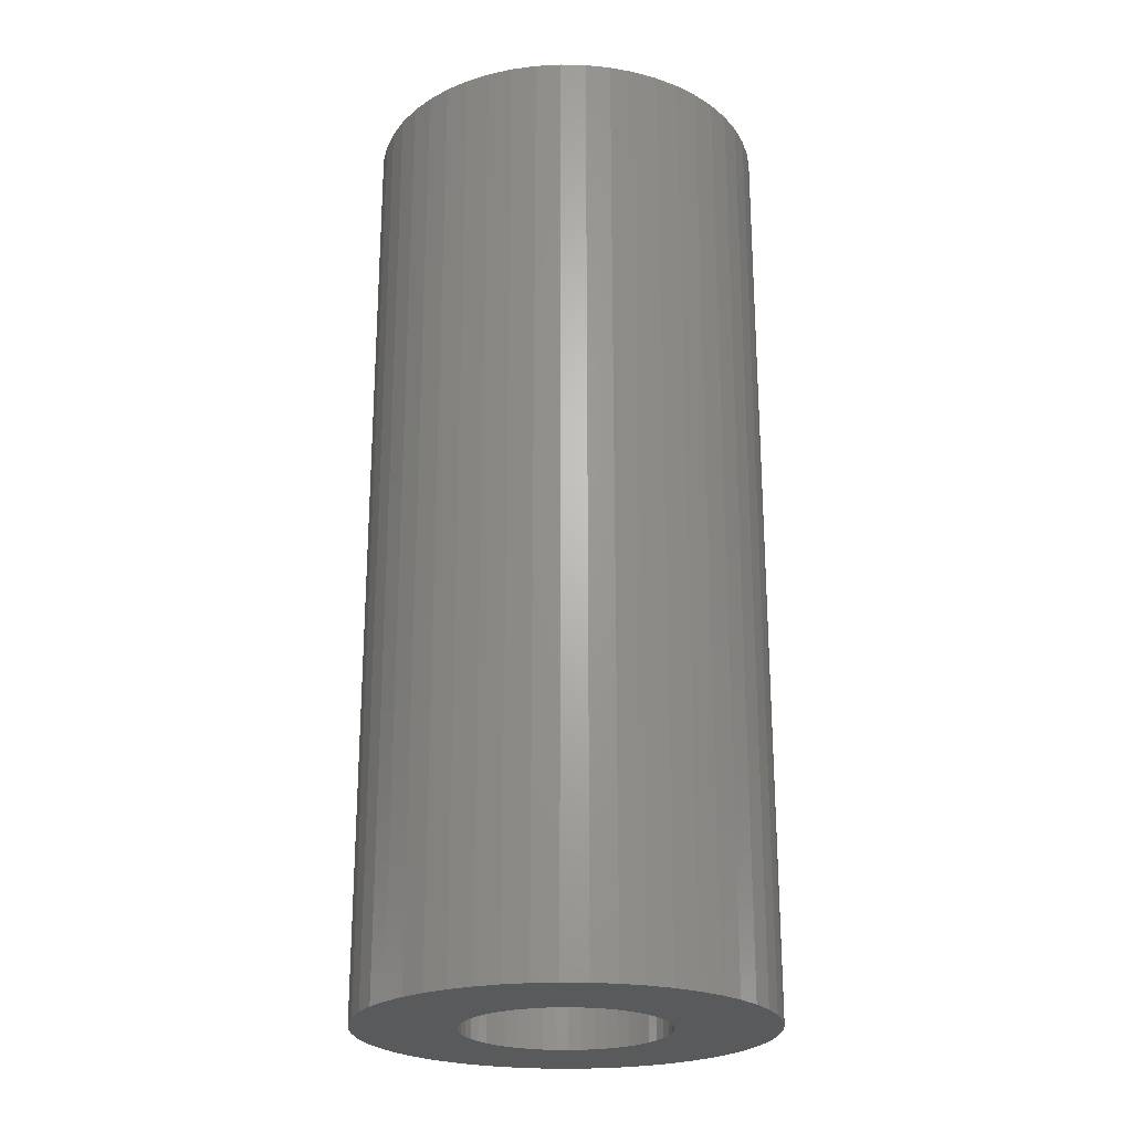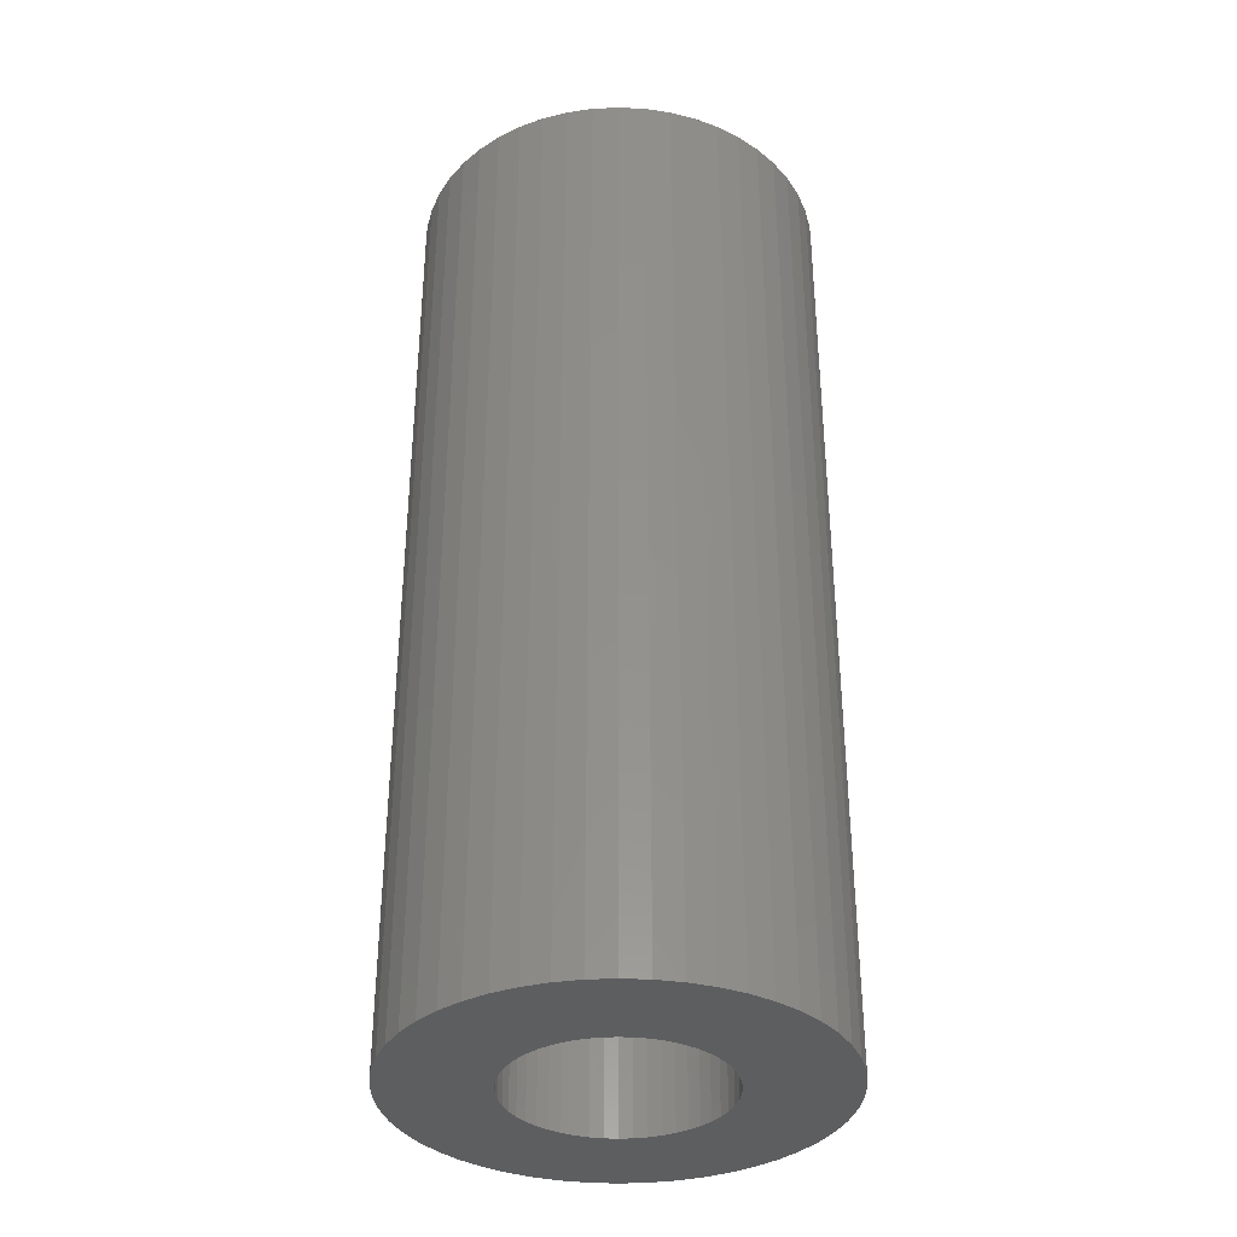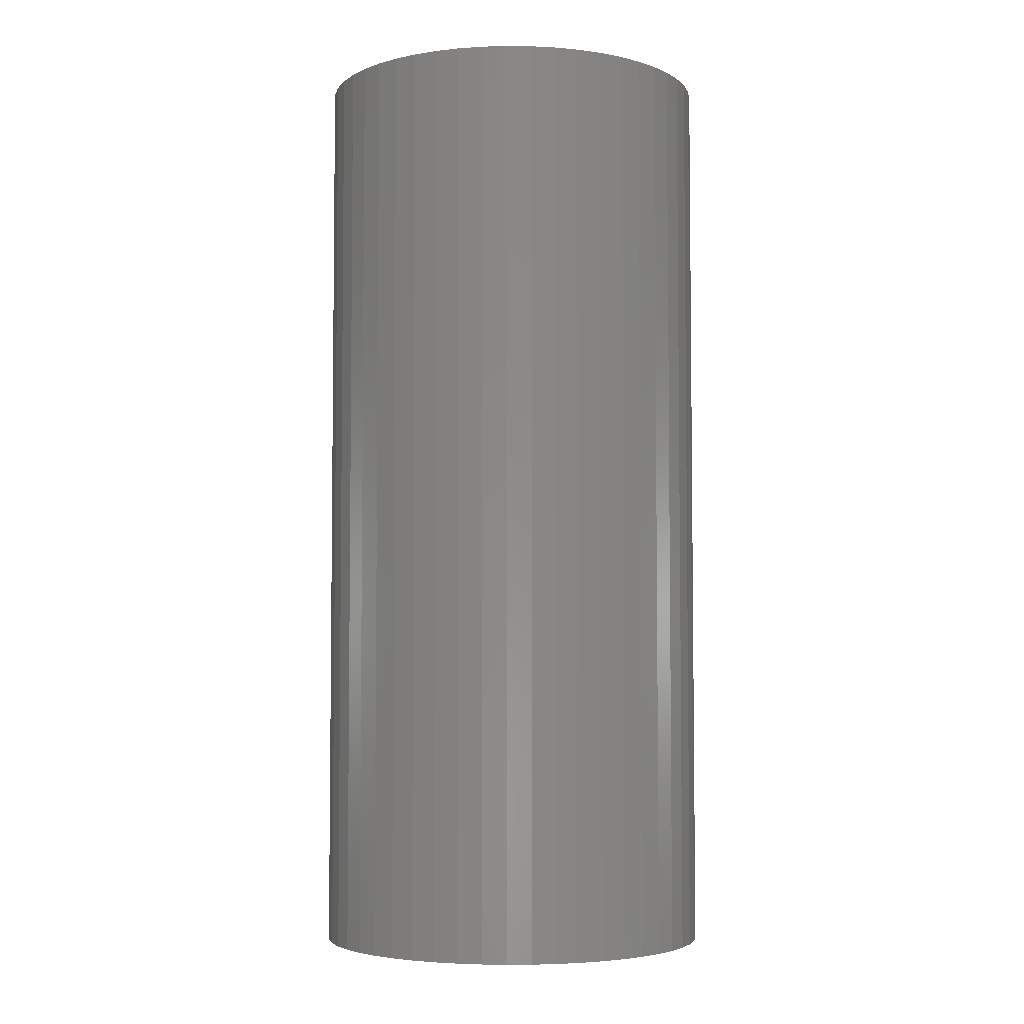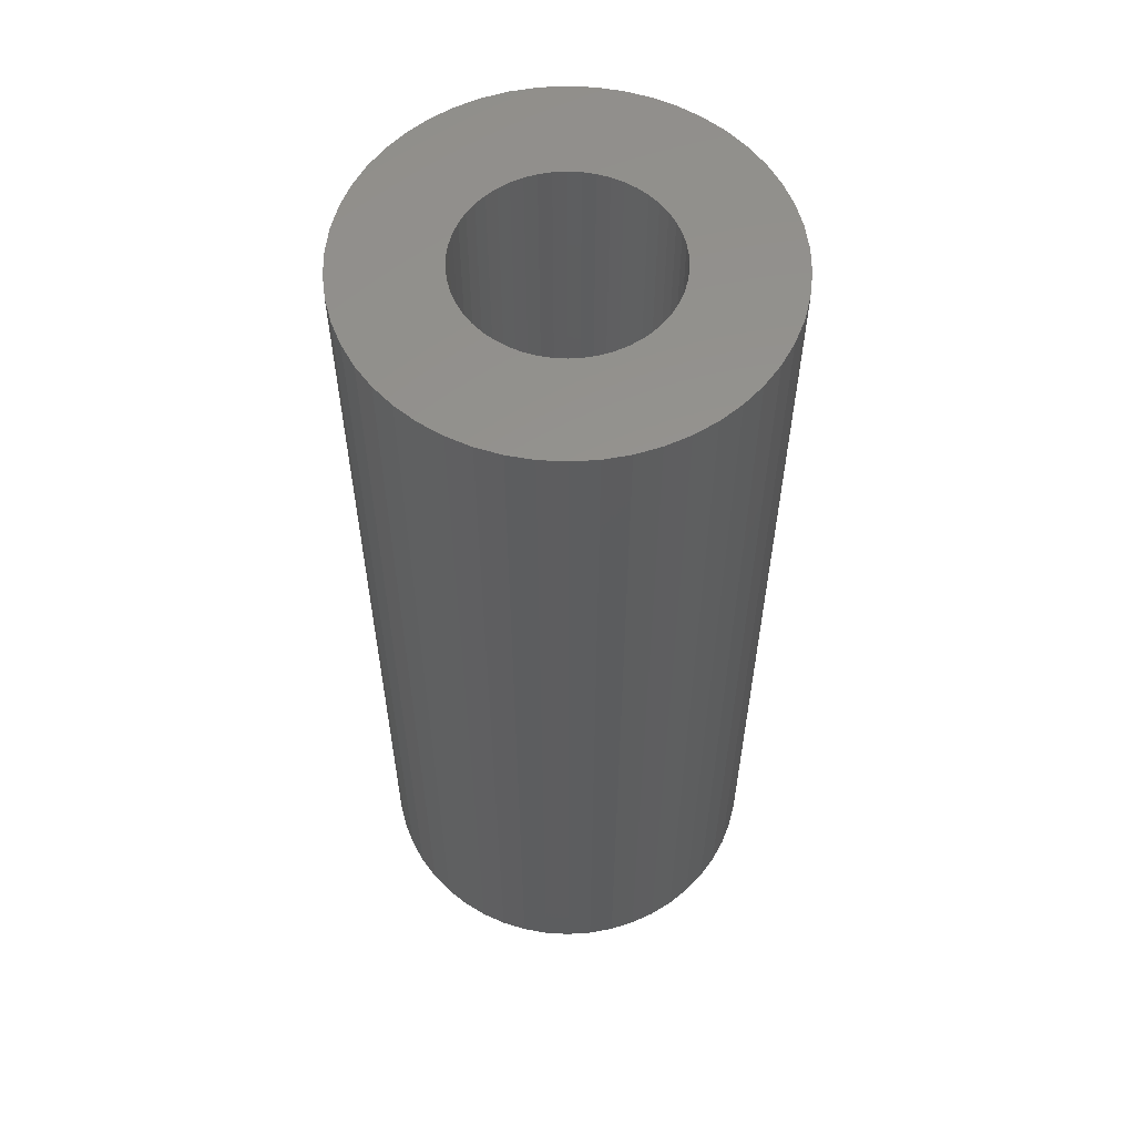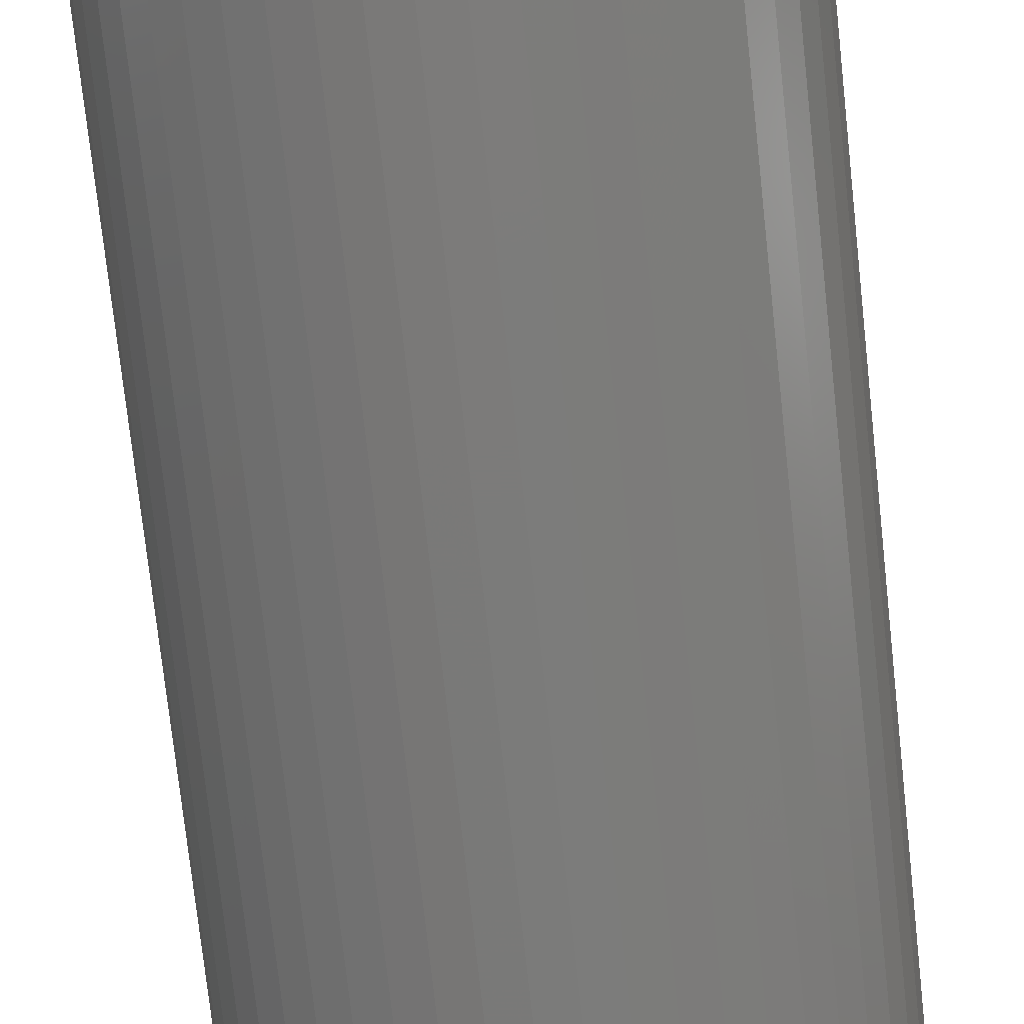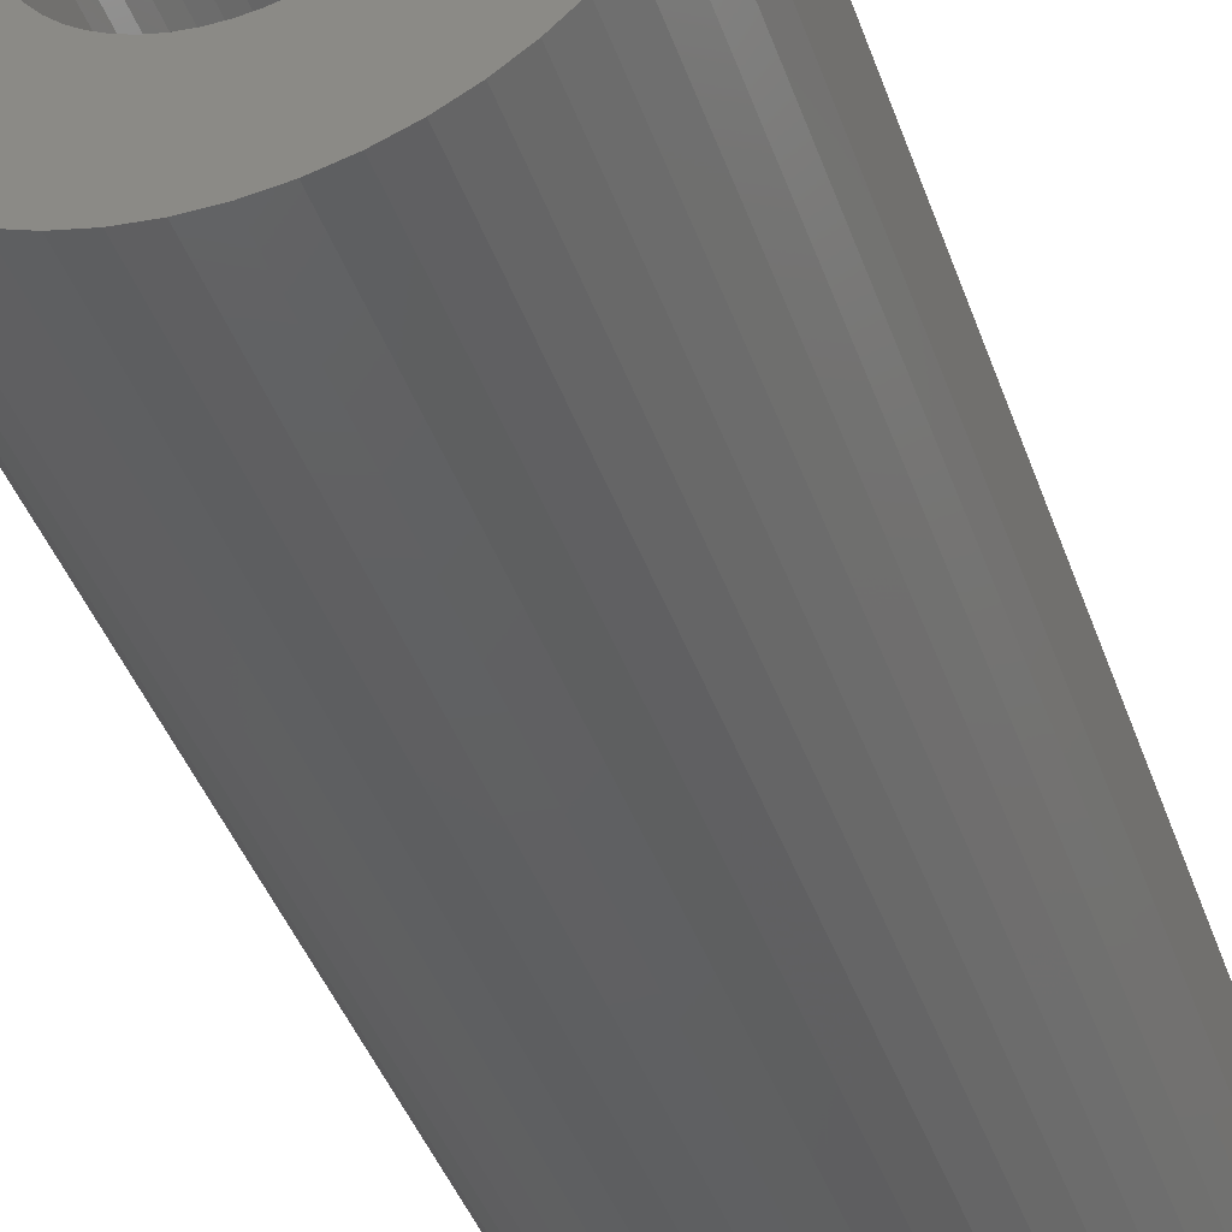
<metadata>
{"format":"stl","ext":"stl","renderer":"f3d","projection":"perspective","resolution":1024,"background":"white","views":[{"elev":-23.6,"azim":5.1,"up":"+Z"},{"elev":-35.3,"azim":111.6,"up":"+Z"},{"elev":-4.4,"azim":163.4,"up":"+Z"},{"elev":57.5,"azim":118.6,"up":"+Z"},{"elev":-74.5,"azim":6.2,"up":"+Y"},{"elev":-41.7,"azim":-161.5,"up":"+Y"}]}
</metadata>
<code>
# stl→obj: 200 verts, 400 faces
v 20 0 46.5
v 19.84 2.507 -46.5
v 19.84 2.507 46.5
v 20 0 -46.5
v -20 0 -46.5
v -19.84 2.507 46.5
v -19.84 2.507 -46.5
v -20 0 46.5
v 1.256 19.96 -46.5
v -1.256 19.96 46.5
v 1.256 19.96 46.5
v -1.256 19.96 -46.5
v -1.256 -19.96 -46.5
v 1.256 -19.96 46.5
v -1.256 -19.96 46.5
v 1.256 -19.96 -46.5
v 14.58 13.69 -46.5
v 12.75 15.41 46.5
v 14.58 13.69 46.5
v 12.75 15.41 -46.5
v -12.75 15.41 -46.5
v -14.58 13.69 46.5
v -12.75 15.41 46.5
v -14.58 13.69 -46.5
v -6.18 19.02 -46.5
v -8.516 18.1 46.5
v -6.18 19.02 46.5
v -8.516 18.1 -46.5
v 18.6 7.362 46.5
v 17.53 9.635 -46.5
v 17.53 9.635 46.5
v 18.6 7.362 -46.5
v 8.516 18.1 -46.5
v 6.18 19.02 46.5
v 8.516 18.1 46.5
v 6.18 19.02 -46.5
v 10.72 16.89 46.5
v 10.72 16.89 -46.5
v -18.6 7.362 -46.5
v -17.53 9.635 46.5
v -17.53 9.635 -46.5
v -18.6 7.362 46.5
v -16.18 11.76 -46.5
v -16.18 11.76 46.5
v -19.37 4.974 -46.5
v -19.37 4.974 46.5
v -10.72 16.89 46.5
v -10.72 16.89 -46.5
v -3.748 19.65 -46.5
v -3.748 19.65 46.5
v 3.748 -19.65 46.5
v 3.748 -19.65 -46.5
v 6.18 -19.02 -46.5
v 8.516 -18.1 46.5
v 6.18 -19.02 46.5
v 8.516 -18.1 -46.5
v 19.37 4.974 46.5
v 19.37 4.974 -46.5
v 16.18 11.76 46.5
v 16.18 11.76 -46.5
v 3.748 19.65 46.5
v 3.748 19.65 -46.5
v 10 0 46.5
v 9.921 1.253 46.5
v 19.84 -2.507 46.5
v 9.686 2.487 46.5
v 9.921 -1.253 46.5
v 9.298 3.681 46.5
v 19.37 -4.974 46.5
v 8.763 4.818 46.5
v 9.686 -2.487 46.5
v 8.09 5.878 46.5
v 18.6 -7.362 46.5
v 7.29 6.845 46.5
v 9.298 -3.681 46.5
v 6.374 7.705 46.5
v 17.53 -9.635 46.5
v 8.763 -4.818 46.5
v 5.358 8.443 46.5
v 4.258 9.048 46.5
v 3.09 9.511 46.5
v 1.874 9.823 46.5
v 0.6279 9.98 46.5
v -0.6279 9.98 46.5
v -1.874 9.823 46.5
v -3.09 9.511 46.5
v -4.258 9.048 46.5
v -5.358 8.443 46.5
v -6.374 7.705 46.5
v -7.29 6.845 46.5
v -8.09 5.878 46.5
v -8.763 4.818 46.5
v 16.18 -11.76 46.5
v 8.09 -5.878 46.5
v 14.58 -13.69 46.5
v 7.29 -6.845 46.5
v 12.75 -15.41 46.5
v 6.374 -7.705 46.5
v 10.72 -16.89 46.5
v 5.358 -8.443 46.5
v 4.258 -9.048 46.5
v 3.09 -9.511 46.5
v 1.874 -9.823 46.5
v 0.6279 -9.98 46.5
v -0.6279 -9.98 46.5
v -1.874 -9.823 46.5
v -3.748 -19.65 46.5
v -3.09 -9.511 46.5
v -6.18 -19.02 46.5
v -4.258 -9.048 46.5
v -8.516 -18.1 46.5
v -5.358 -8.443 46.5
v -10.72 -16.89 46.5
v -6.374 -7.705 46.5
v -12.75 -15.41 46.5
v -7.29 -6.845 46.5
v -14.58 -13.69 46.5
v -8.09 -5.878 46.5
v -16.18 -11.76 46.5
v -8.763 -4.818 46.5
v -17.53 -9.635 46.5
v -9.298 -3.681 46.5
v -18.6 -7.362 46.5
v -9.686 -2.487 46.5
v -19.37 -4.974 46.5
v -9.921 -1.253 46.5
v -19.84 -2.507 46.5
v -10 0 46.5
v -9.298 3.681 46.5
v -9.686 2.487 46.5
v -9.921 1.253 46.5
v 19.84 -2.507 -46.5
v 10.72 -16.89 -46.5
v 16.18 -11.76 -46.5
v 14.58 -13.69 -46.5
v 19.37 -4.974 -46.5
v 18.6 -7.362 -46.5
v -14.58 -13.69 -46.5
v -12.75 -15.41 -46.5
v -17.53 -9.635 -46.5
v -18.6 -7.362 -46.5
v -16.18 -11.76 -46.5
v 10 0 -46.5
v 9.921 -1.253 -46.5
v 9.686 -2.487 -46.5
v 9.921 1.253 -46.5
v 9.298 -3.681 -46.5
v 17.53 -9.635 -46.5
v 8.763 -4.818 -46.5
v 9.686 2.487 -46.5
v 8.09 -5.878 -46.5
v 7.29 -6.845 -46.5
v 12.75 -15.41 -46.5
v 9.298 3.681 -46.5
v 6.374 -7.705 -46.5
v 8.763 4.818 -46.5
v 5.358 -8.443 -46.5
v 4.258 -9.048 -46.5
v 3.09 -9.511 -46.5
v 1.874 -9.823 -46.5
v 0.6279 -9.98 -46.5
v -0.6279 -9.98 -46.5
v -1.874 -9.823 -46.5
v -3.748 -19.65 -46.5
v -3.09 -9.511 -46.5
v -6.18 -19.02 -46.5
v -4.258 -9.048 -46.5
v -8.516 -18.1 -46.5
v -5.358 -8.443 -46.5
v -10.72 -16.89 -46.5
v -6.374 -7.705 -46.5
v -7.29 -6.845 -46.5
v -8.09 -5.878 -46.5
v -8.763 -4.818 -46.5
v 8.09 5.878 -46.5
v 7.29 6.845 -46.5
v 6.374 7.705 -46.5
v 5.358 8.443 -46.5
v 4.258 9.048 -46.5
v 3.09 9.511 -46.5
v 1.874 9.823 -46.5
v 0.6279 9.98 -46.5
v -0.6279 9.98 -46.5
v -1.874 9.823 -46.5
v -3.09 9.511 -46.5
v -4.258 9.048 -46.5
v -5.358 8.443 -46.5
v -6.374 7.705 -46.5
v -7.29 6.845 -46.5
v -8.09 5.878 -46.5
v -8.763 4.818 -46.5
v -9.298 3.681 -46.5
v -9.686 2.487 -46.5
v -9.921 1.253 -46.5
v -10 0 -46.5
v -9.298 -3.681 -46.5
v -9.686 -2.487 -46.5
v -19.37 -4.974 -46.5
v -9.921 -1.253 -46.5
v -19.84 -2.507 -46.5
f 1 2 3
f 2 1 4
f 5 6 7
f 6 5 8
f 9 10 11
f 10 9 12
f 13 14 15
f 14 13 16
f 17 18 19
f 18 17 20
f 21 22 23
f 22 21 24
f 25 26 27
f 26 25 28
f 29 30 31
f 30 29 32
f 33 34 35
f 34 33 36
f 20 37 18
f 37 20 38
f 39 40 41
f 40 39 42
f 43 22 24
f 22 43 44
f 45 42 39
f 42 45 46
f 28 47 26
f 47 28 48
f 49 27 50
f 27 49 25
f 16 51 14
f 51 16 52
f 53 54 55
f 54 53 56
f 57 32 29
f 32 57 58
f 3 58 57
f 58 3 2
f 59 17 19
f 17 59 60
f 31 60 59
f 60 31 30
f 36 61 34
f 61 36 62
f 62 11 61
f 11 62 9
f 38 35 37
f 35 38 33
f 41 44 43
f 44 41 40
f 7 46 45
f 46 7 6
f 63 1 3
f 64 3 57
f 1 63 65
f 66 57 29
f 67 65 63
f 68 29 31
f 65 67 69
f 70 31 59
f 71 69 67
f 72 59 19
f 69 71 73
f 74 19 18
f 75 73 71
f 76 18 37
f 73 75 77
f 78 77 75
f 3 64 63
f 57 66 64
f 29 68 66
f 31 70 68
f 79 37 35
f 59 72 70
f 19 74 72
f 18 76 74
f 80 35 34
f 37 79 76
f 35 80 79
f 81 34 61
f 34 81 80
f 61 82 81
f 11 82 61
f 11 83 82
f 11 84 83
f 10 84 11
f 10 85 84
f 50 85 10
f 85 50 86
f 27 86 50
f 86 27 87
f 26 87 27
f 87 26 88
f 47 88 26
f 88 47 89
f 23 89 47
f 89 23 90
f 22 90 23
f 90 22 91
f 44 91 22
f 40 92 44
f 91 44 92
f 77 78 93
f 94 93 78
f 93 94 95
f 96 95 94
f 95 96 97
f 98 97 96
f 97 98 99
f 100 99 98
f 99 100 54
f 101 54 100
f 54 101 55
f 102 55 101
f 55 102 51
f 103 51 102
f 103 14 51
f 104 14 103
f 105 14 104
f 105 15 14
f 106 15 105
f 107 106 108
f 106 107 15
f 109 108 110
f 111 110 112
f 108 109 107
f 113 112 114
f 115 114 116
f 117 116 118
f 110 111 109
f 119 118 120
f 121 120 122
f 123 122 124
f 125 124 126
f 112 113 111
f 127 126 128
f 92 40 129
f 42 129 40
f 114 115 113
f 129 42 130
f 116 117 115
f 46 130 42
f 118 119 117
f 130 46 131
f 120 121 119
f 6 131 46
f 122 123 121
f 131 6 128
f 124 125 123
f 8 128 6
f 126 127 125
f 128 8 127
f 48 23 47
f 23 48 21
f 12 50 10
f 50 12 49
f 65 4 1
f 4 65 132
f 56 99 54
f 99 56 133
f 95 134 93
f 134 95 135
f 73 136 69
f 136 73 137
f 69 132 65
f 132 69 136
f 138 115 117
f 115 138 139
f 140 123 141
f 123 140 121
f 138 119 142
f 119 138 117
f 143 4 132
f 144 132 136
f 4 143 2
f 145 136 137
f 146 2 143
f 147 137 148
f 2 146 58
f 149 148 134
f 150 58 146
f 151 134 135
f 58 150 32
f 152 135 153
f 154 32 150
f 155 153 133
f 32 154 30
f 156 30 154
f 132 144 143
f 136 145 144
f 137 147 145
f 148 149 147
f 157 133 56
f 134 151 149
f 135 152 151
f 153 155 152
f 158 56 53
f 133 157 155
f 56 158 157
f 159 53 52
f 53 159 158
f 52 160 159
f 16 160 52
f 16 161 160
f 16 162 161
f 13 162 16
f 13 163 162
f 164 163 13
f 163 164 165
f 166 165 164
f 165 166 167
f 168 167 166
f 167 168 169
f 170 169 168
f 169 170 171
f 139 171 170
f 171 139 172
f 138 172 139
f 172 138 173
f 142 173 138
f 140 174 142
f 173 142 174
f 30 156 60
f 175 60 156
f 60 175 17
f 176 17 175
f 17 176 20
f 177 20 176
f 20 177 38
f 178 38 177
f 38 178 33
f 179 33 178
f 33 179 36
f 180 36 179
f 36 180 62
f 181 62 180
f 181 9 62
f 182 9 181
f 183 9 182
f 183 12 9
f 184 12 183
f 49 184 185
f 184 49 12
f 25 185 186
f 28 186 187
f 185 25 49
f 48 187 188
f 21 188 189
f 24 189 190
f 186 28 25
f 43 190 191
f 41 191 192
f 39 192 193
f 45 193 194
f 187 48 28
f 7 194 195
f 174 140 196
f 141 196 140
f 188 21 48
f 196 141 197
f 189 24 21
f 198 197 141
f 190 43 24
f 197 198 199
f 191 41 43
f 200 199 198
f 192 39 41
f 199 200 195
f 193 45 39
f 5 195 200
f 194 7 45
f 195 5 7
f 93 148 77
f 148 93 134
f 141 125 198
f 125 141 123
f 52 55 51
f 55 52 53
f 153 95 97
f 95 153 135
f 133 97 99
f 97 133 153
f 77 137 73
f 137 77 148
f 164 15 107
f 15 164 13
f 168 109 111
f 109 168 166
f 166 107 109
f 107 166 164
f 142 121 140
f 121 142 119
f 198 127 200
f 127 198 125
f 200 8 5
f 8 200 127
f 170 111 113
f 111 170 168
f 139 113 115
f 113 139 170
f 154 70 156
f 70 154 68
f 130 192 129
f 192 130 193
f 156 72 175
f 72 156 70
f 181 81 82
f 81 181 180
f 180 80 81
f 80 180 179
f 186 86 87
f 86 186 185
f 129 191 92
f 191 129 192
f 145 67 144
f 67 145 71
f 179 79 80
f 79 179 178
f 91 189 90
f 189 91 190
f 187 87 88
f 87 187 186
f 184 84 85
f 84 184 183
f 143 64 146
f 64 143 63
f 147 71 145
f 71 147 75
f 171 116 114
f 116 171 172
f 146 66 150
f 66 146 64
f 150 68 154
f 68 150 66
f 177 74 76
f 74 177 176
f 183 83 84
f 83 183 182
f 178 76 79
f 76 178 177
f 128 194 131
f 194 128 195
f 92 190 91
f 190 92 191
f 185 85 86
f 85 185 184
f 188 88 89
f 88 188 187
f 189 89 90
f 89 189 188
f 144 63 143
f 63 144 67
f 116 173 118
f 173 116 172
f 160 104 103
f 104 160 161
f 175 74 176
f 74 175 72
f 182 82 83
f 82 182 181
f 131 193 130
f 193 131 194
f 152 94 151
f 94 152 96
f 151 78 149
f 78 151 94
f 149 75 147
f 75 149 78
f 167 112 110
f 112 167 169
f 163 108 106
f 108 163 165
f 162 106 105
f 106 162 163
f 126 195 128
f 195 126 199
f 122 197 124
f 197 122 196
f 158 102 101
f 102 158 159
f 159 103 102
f 103 159 160
f 152 98 96
f 98 152 155
f 155 100 98
f 100 155 157
f 157 101 100
f 101 157 158
f 161 105 104
f 105 161 162
f 169 114 112
f 114 169 171
f 124 199 126
f 199 124 197
f 118 174 120
f 174 118 173
f 120 196 122
f 196 120 174
f 165 110 108
f 110 165 167

</code>
